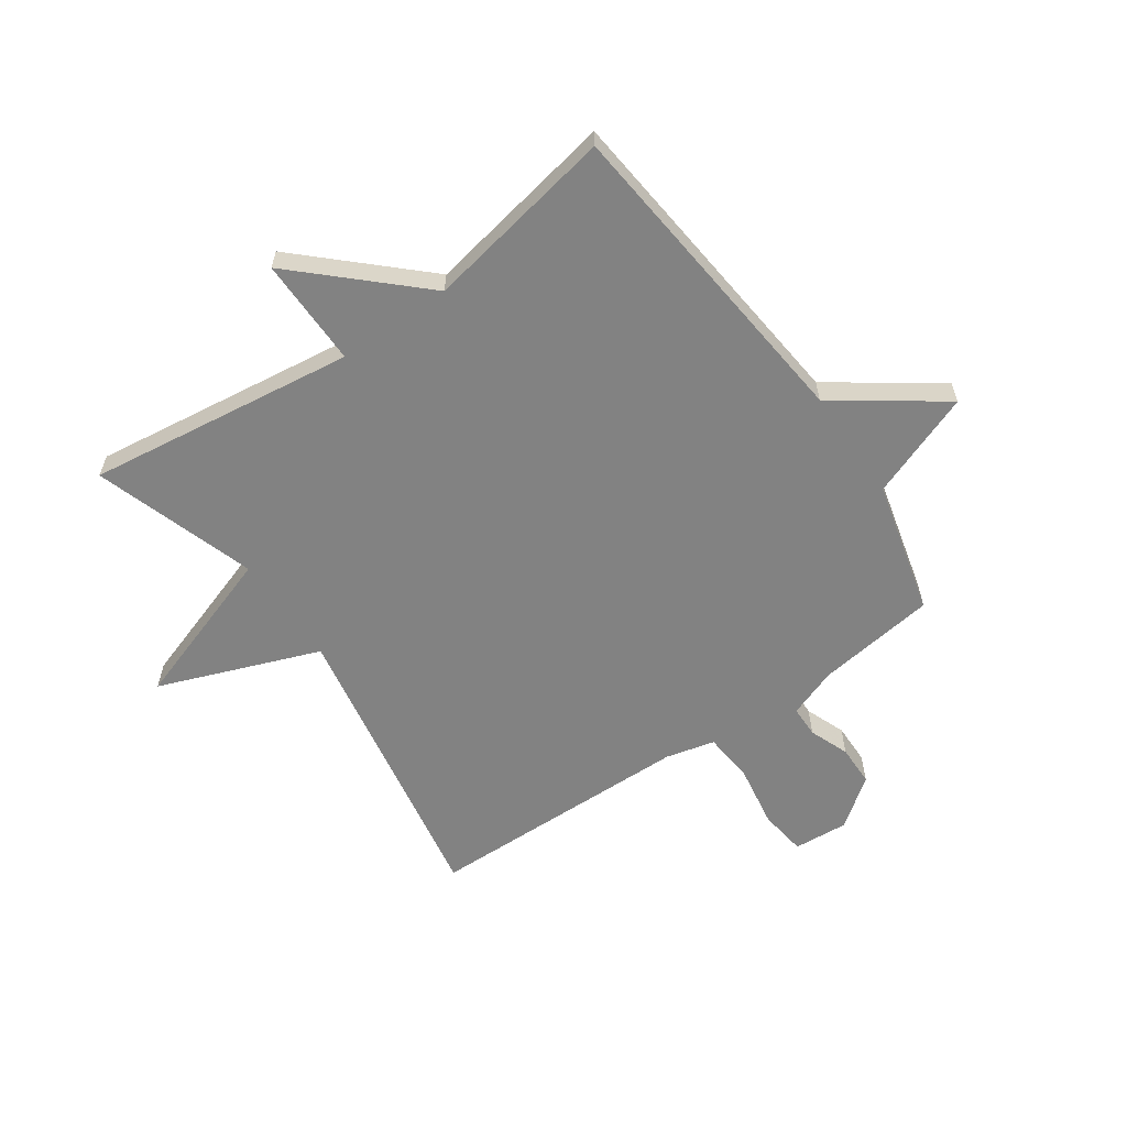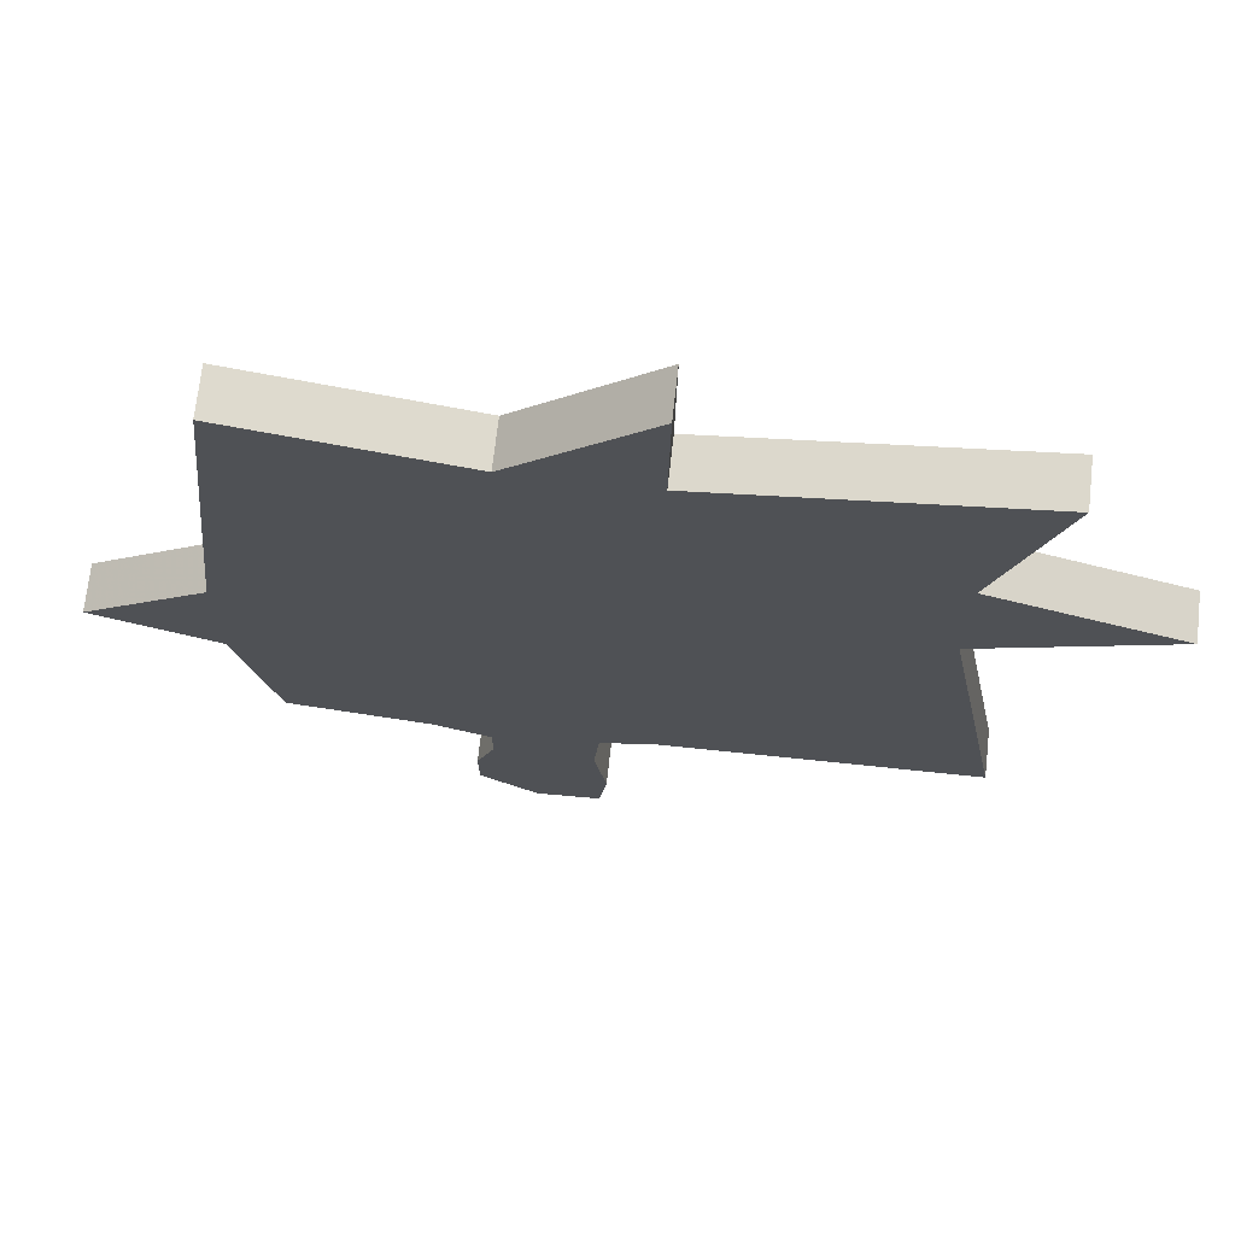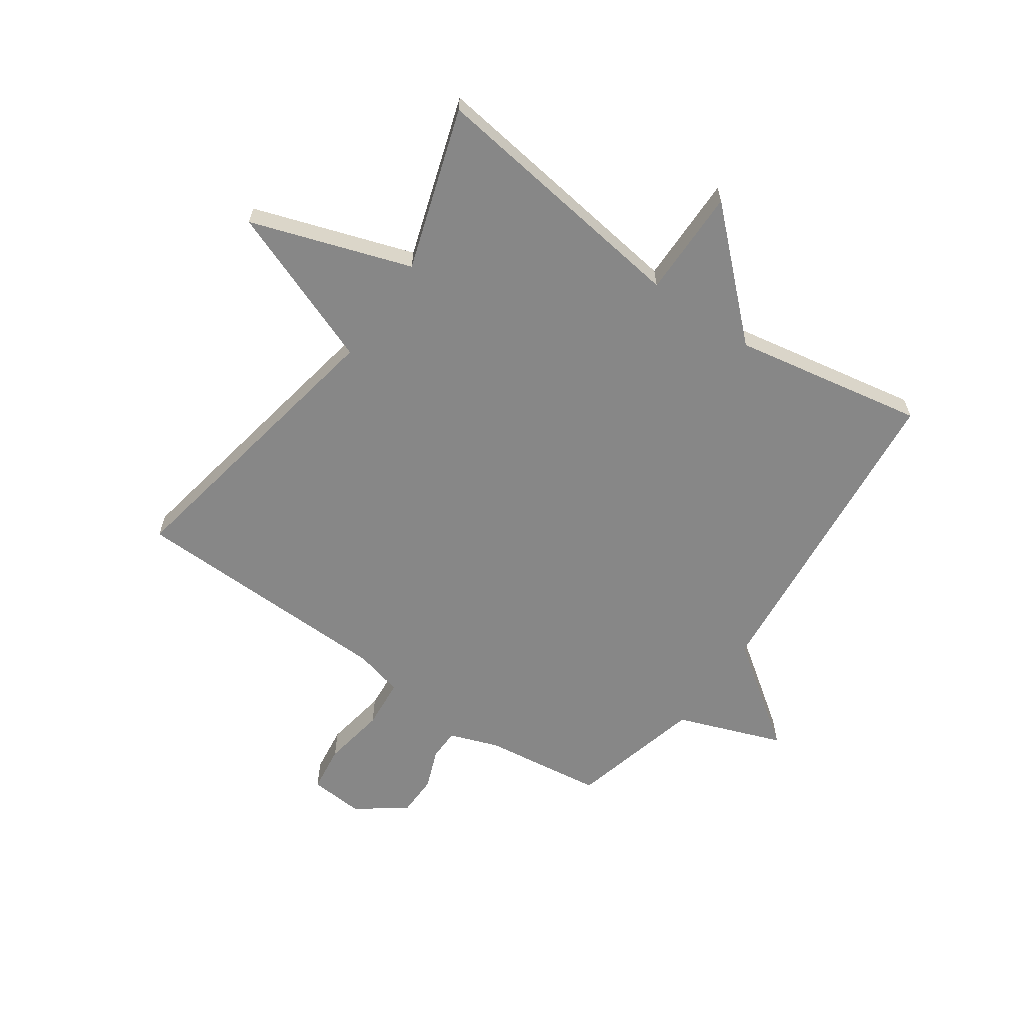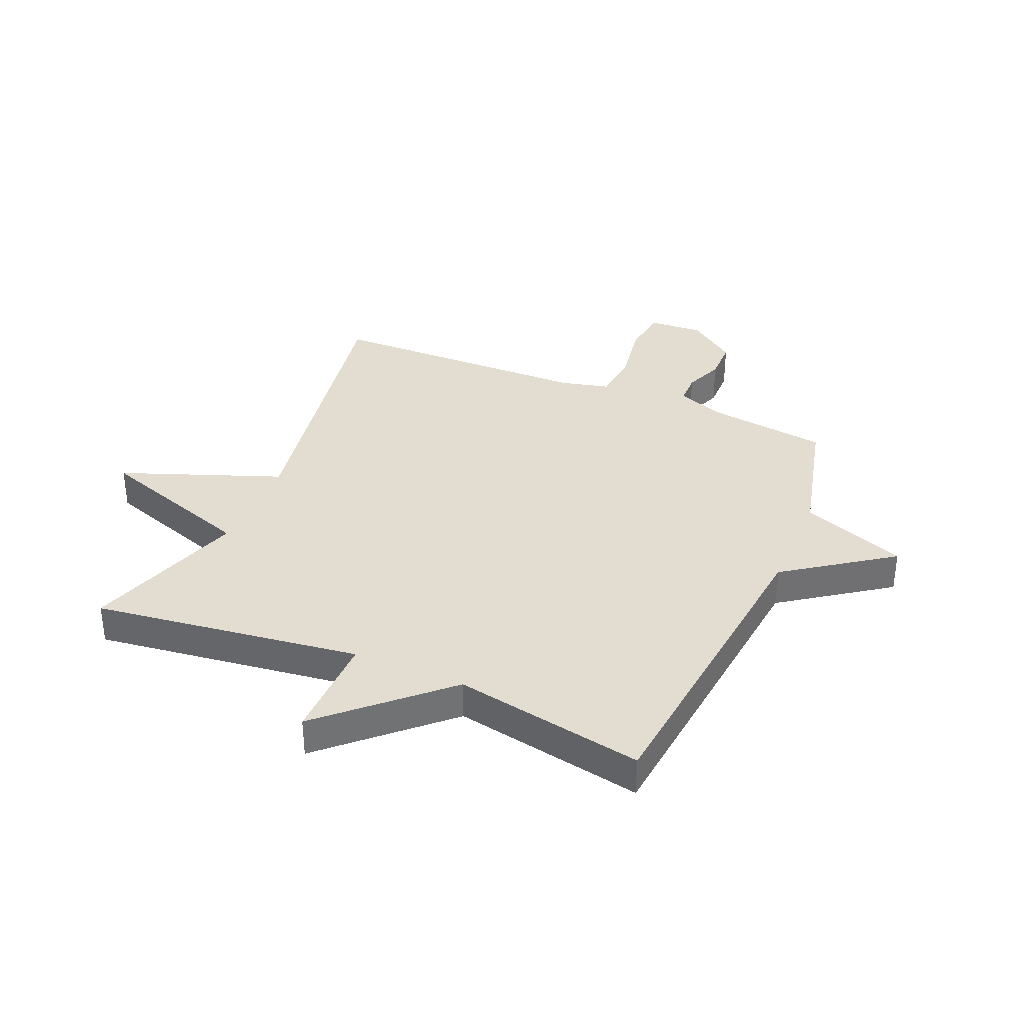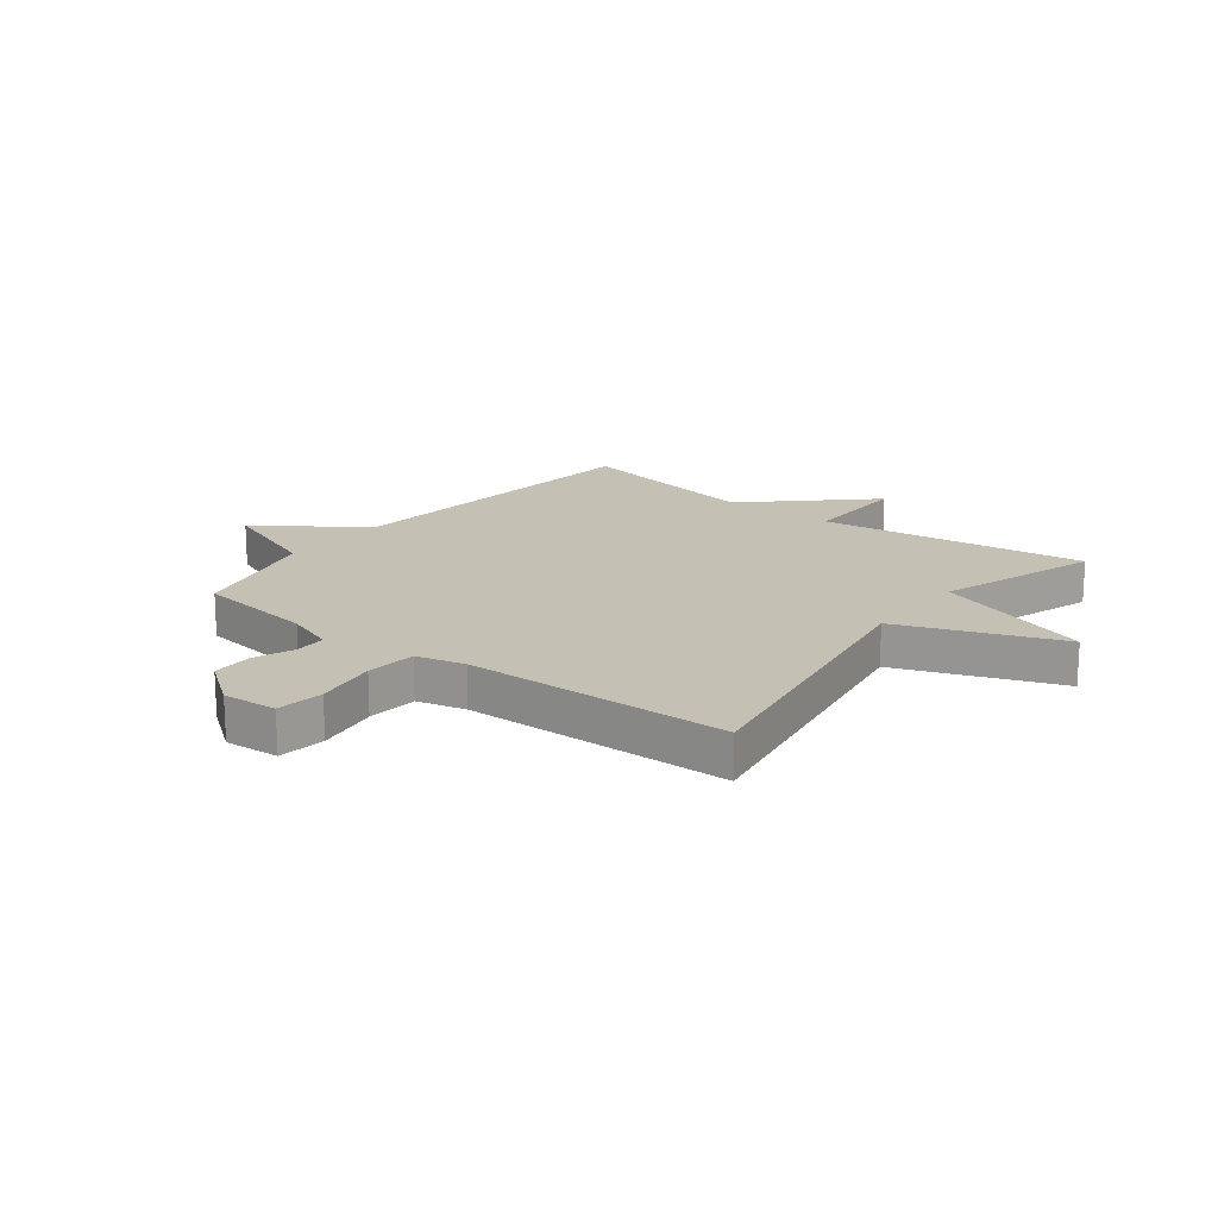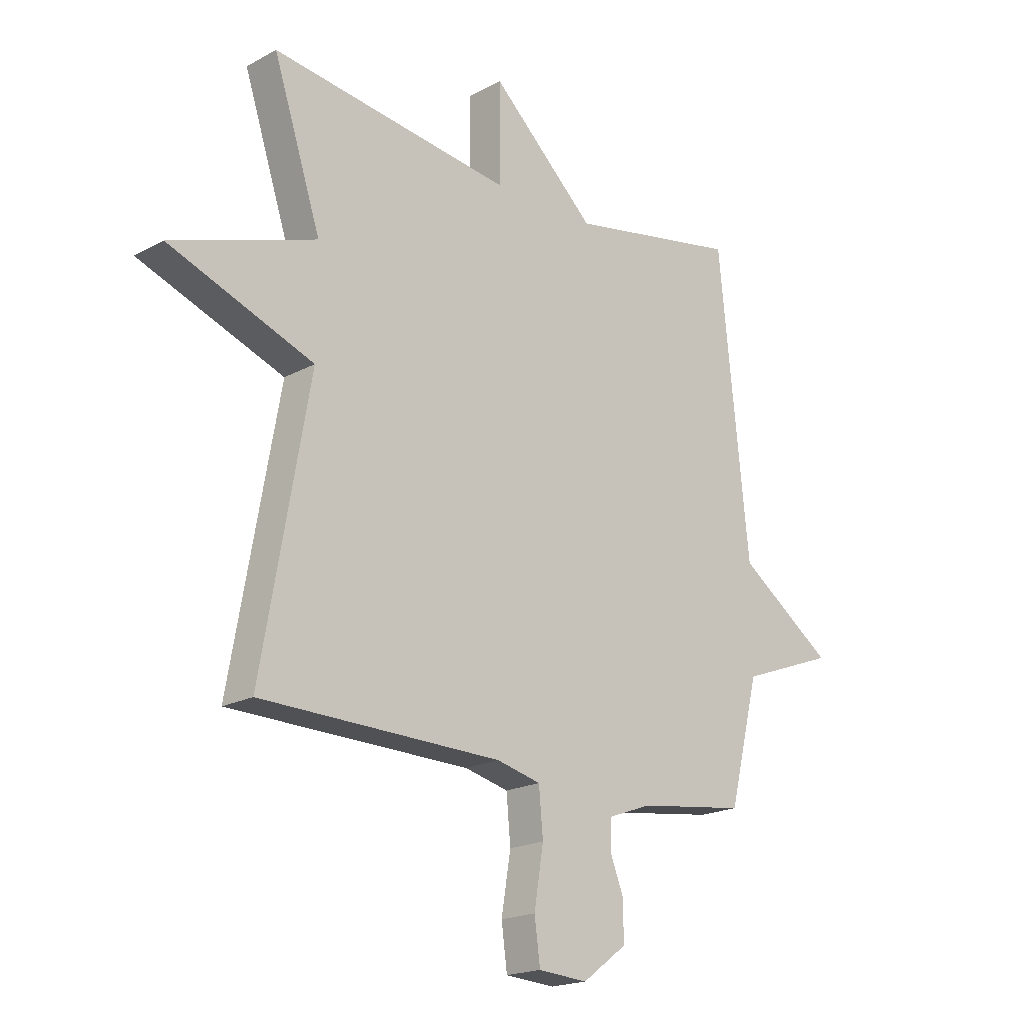
<metadata>
{"format":"obj","ext":"obj","renderer":"f3d","projection":"perspective","resolution":1024,"background":"white","views":[{"elev":-60.7,"azim":34.8,"up":"+Y"},{"elev":70.0,"azim":-173.6,"up":"+Z"},{"elev":-62.4,"azim":-35.0,"up":"+Y"},{"elev":35.4,"azim":23.2,"up":"+Y"},{"elev":18.0,"azim":-142.1,"up":"+Y"},{"elev":-19.2,"azim":-44.3,"up":"+Z"}]}
</metadata>
<code>
v 0.5 0.07 0.5
v 0.558 0.07 -0.067
v 0.742 0.07 -0.198
v 0.558 0.07 -0.267
v 0.5 0.07 -0.5
v 0.291 0.07 -0.528
v 0.206 0.07 -0.559
v 0.205 0.07 -0.614
v 0.232 0.07 -0.683
v 0.231 0.07 -0.755
v 0.146 0.07 -0.818
v 0.051 0.07 -0.811
v 0.04 0.07 -0.729
v 0.058 0.07 -0.619
v 0.05 0.07 -0.531
v -0.035 0.07 -0.51
v -0.5 0.07 -0.5
v -0.408 0.07 0.018
v -0.687 0.07 0.124
v -0.408 0.07 0.218
v -0.5 0.07 0.5
v -0.033 0.07 0.438
v -0.035 0.07 0.627
v 0.167 0.07 0.438
v 0.5 0 0.5
v 0.558 0 -0.067
v 0.742 0 -0.198
v 0.558 0 -0.267
v 0.5 0 -0.5
v 0.291 0 -0.528
v 0.206 0 -0.559
v 0.205 0 -0.614
v 0.232 0 -0.683
v 0.231 0 -0.755
v 0.146 0 -0.818
v 0.051 0 -0.811
v 0.04 0 -0.729
v 0.058 0 -0.619
v 0.05 0 -0.531
v -0.035 0 -0.51
v -0.5 0 -0.5
v -0.408 0 0.018
v -0.687 0 0.124
v -0.408 0 0.218
v -0.5 0 0.5
v -0.033 0 0.438
v -0.035 0 0.627
v 0.167 0 0.438
f 22 23 24
f 20 21 22
f 20 22 24
f 18 19 20
f 24 1 2
f 20 24 2
f 18 20 2
f 16 17 18 2
f 12 13 14
f 11 12 14
f 10 11 14
f 9 10 14
f 8 9 14
f 7 8 14 15
f 15 16 2
f 7 15 2
f 6 7 2
f 2 3 4
f 2 4 5 6
f 48 47 46
f 46 45 44
f 48 46 44
f 44 43 42
f 26 25 48
f 26 48 44
f 26 44 42
f 26 42 41 40
f 38 37 36
f 38 36 35
f 38 35 34
f 38 34 33
f 38 33 32
f 39 38 32 31
f 26 40 39
f 26 39 31
f 26 31 30
f 28 27 26
f 30 29 28 26
f 1 25 26 2
f 2 26 27 3
f 3 27 28 4
f 4 28 29 5
f 5 29 30 6
f 6 30 31 7
f 7 31 32 8
f 8 32 33 9
f 9 33 34 10
f 10 34 35 11
f 11 35 36 12
f 12 36 37 13
f 13 37 38 14
f 14 38 39 15
f 15 39 40 16
f 16 40 41 17
f 17 41 42 18
f 18 42 43 19
f 19 43 44 20
f 20 44 45 21
f 21 45 46 22
f 22 46 47 23
f 23 47 48 24
f 24 48 25 1

</code>
